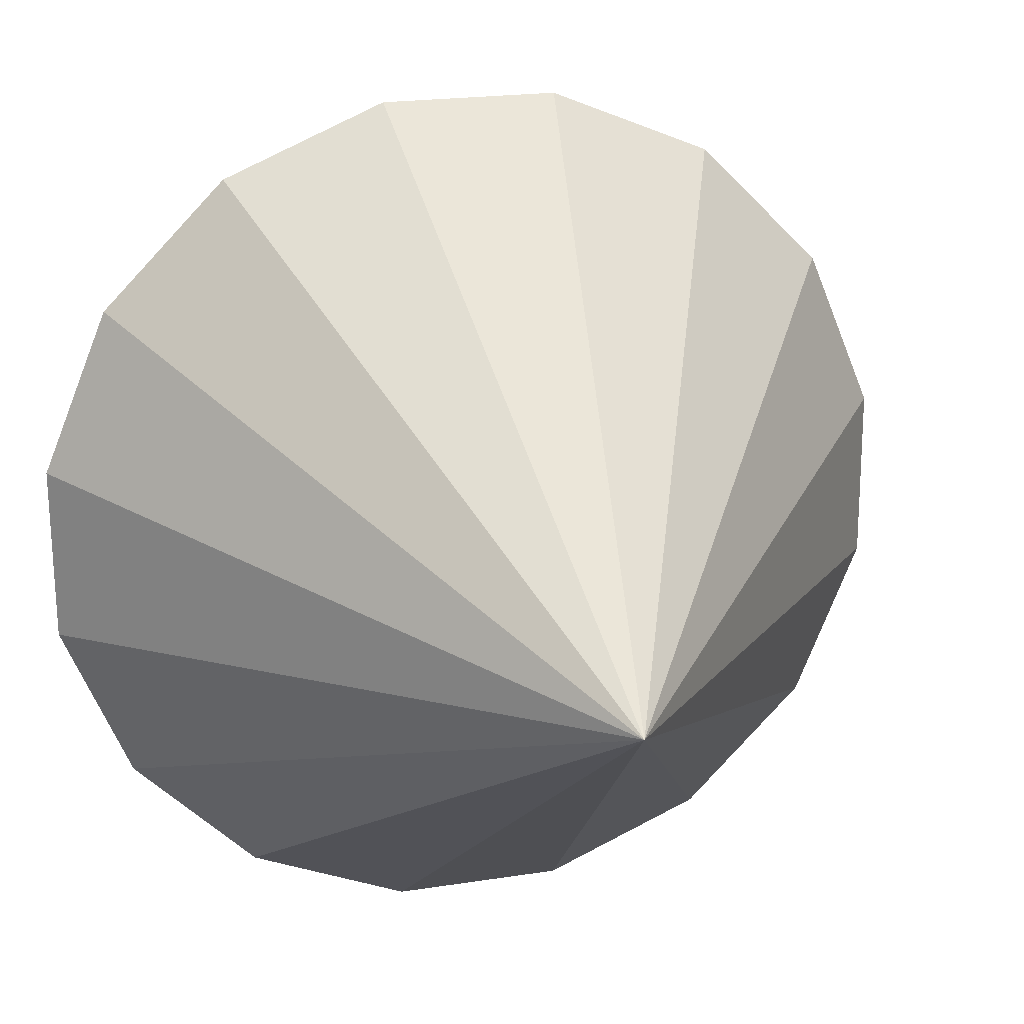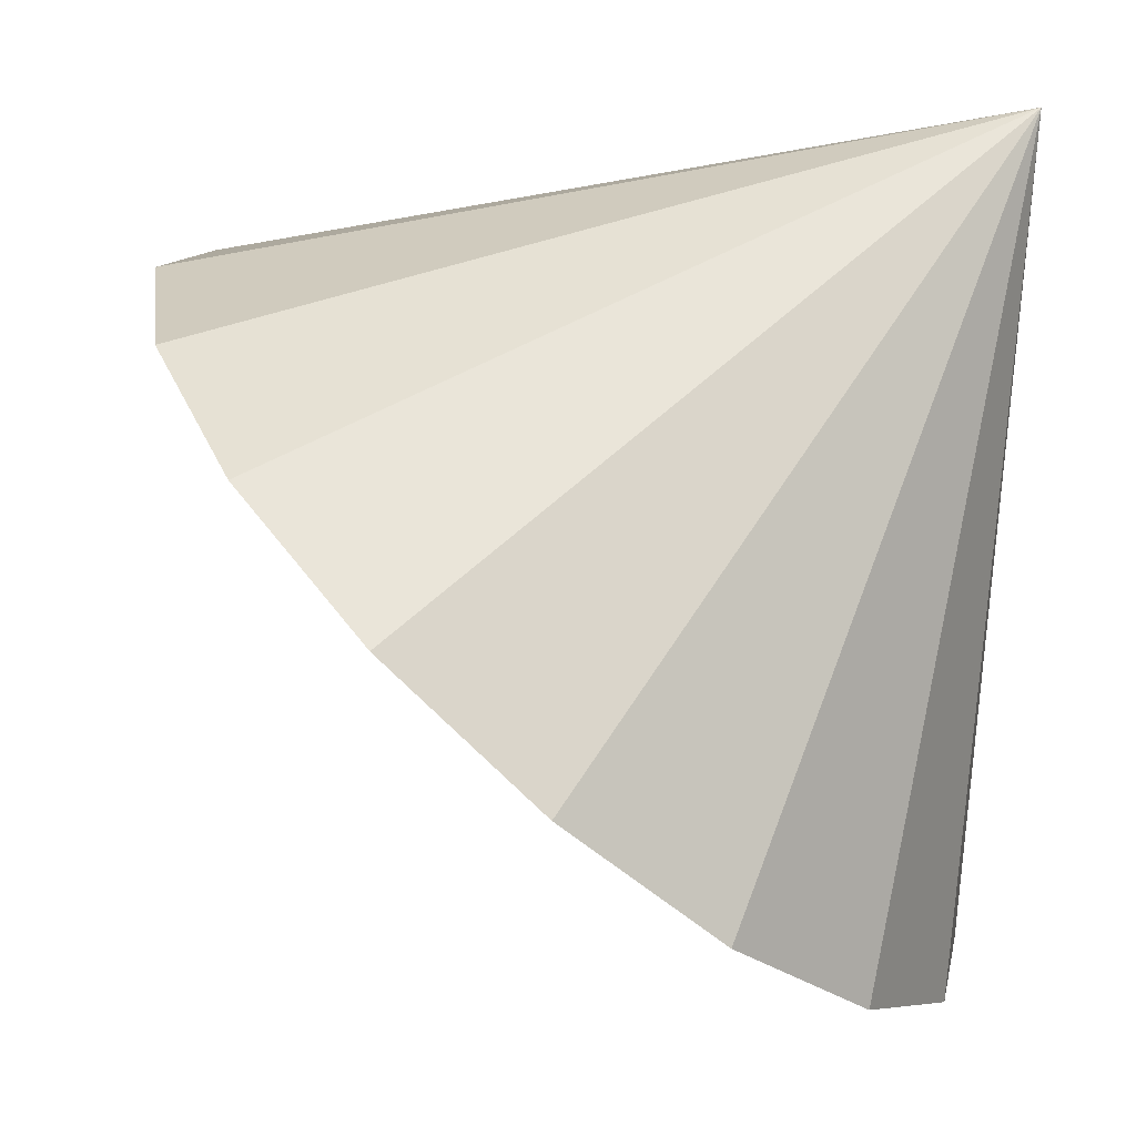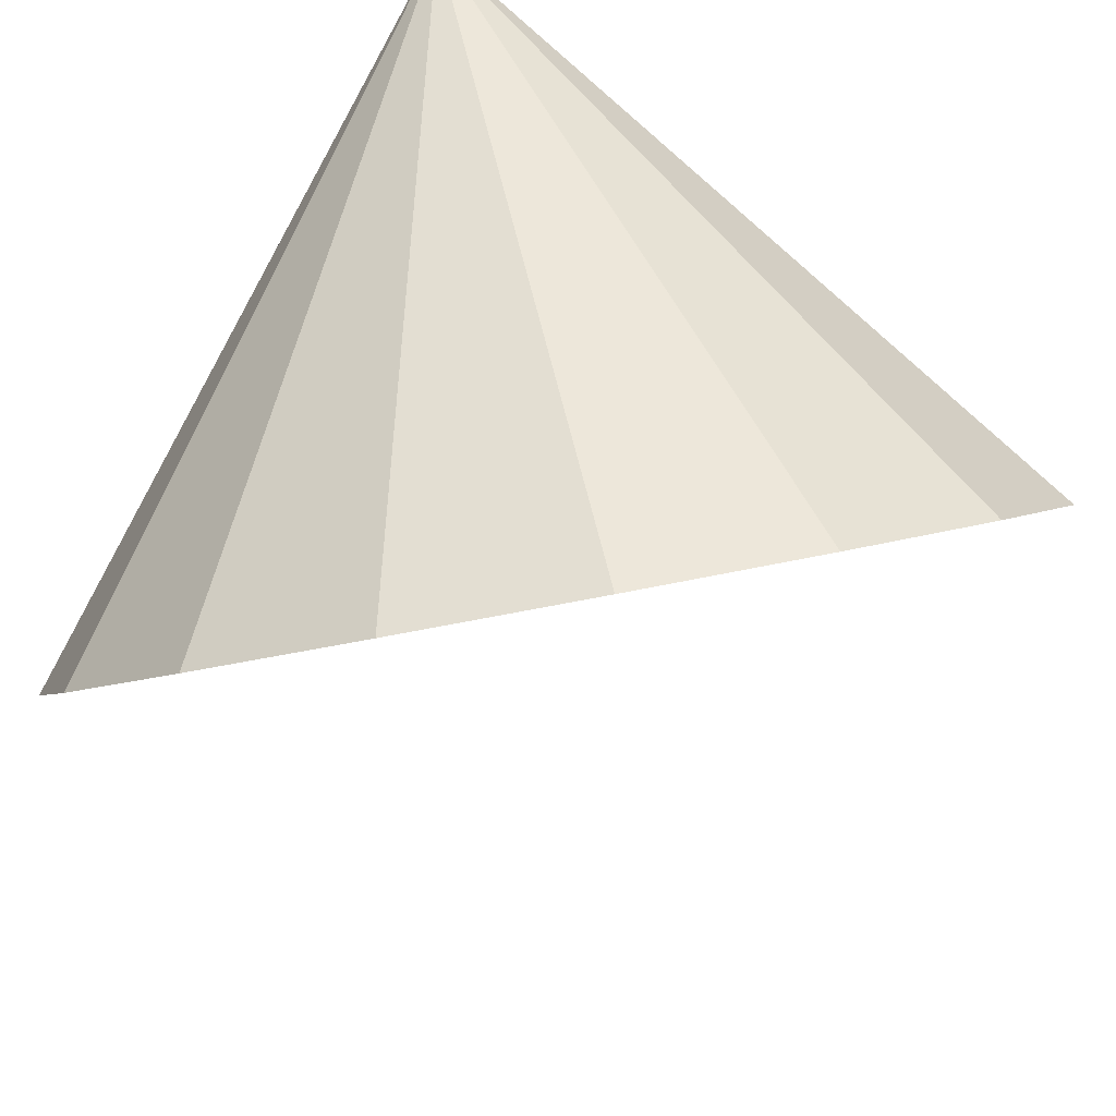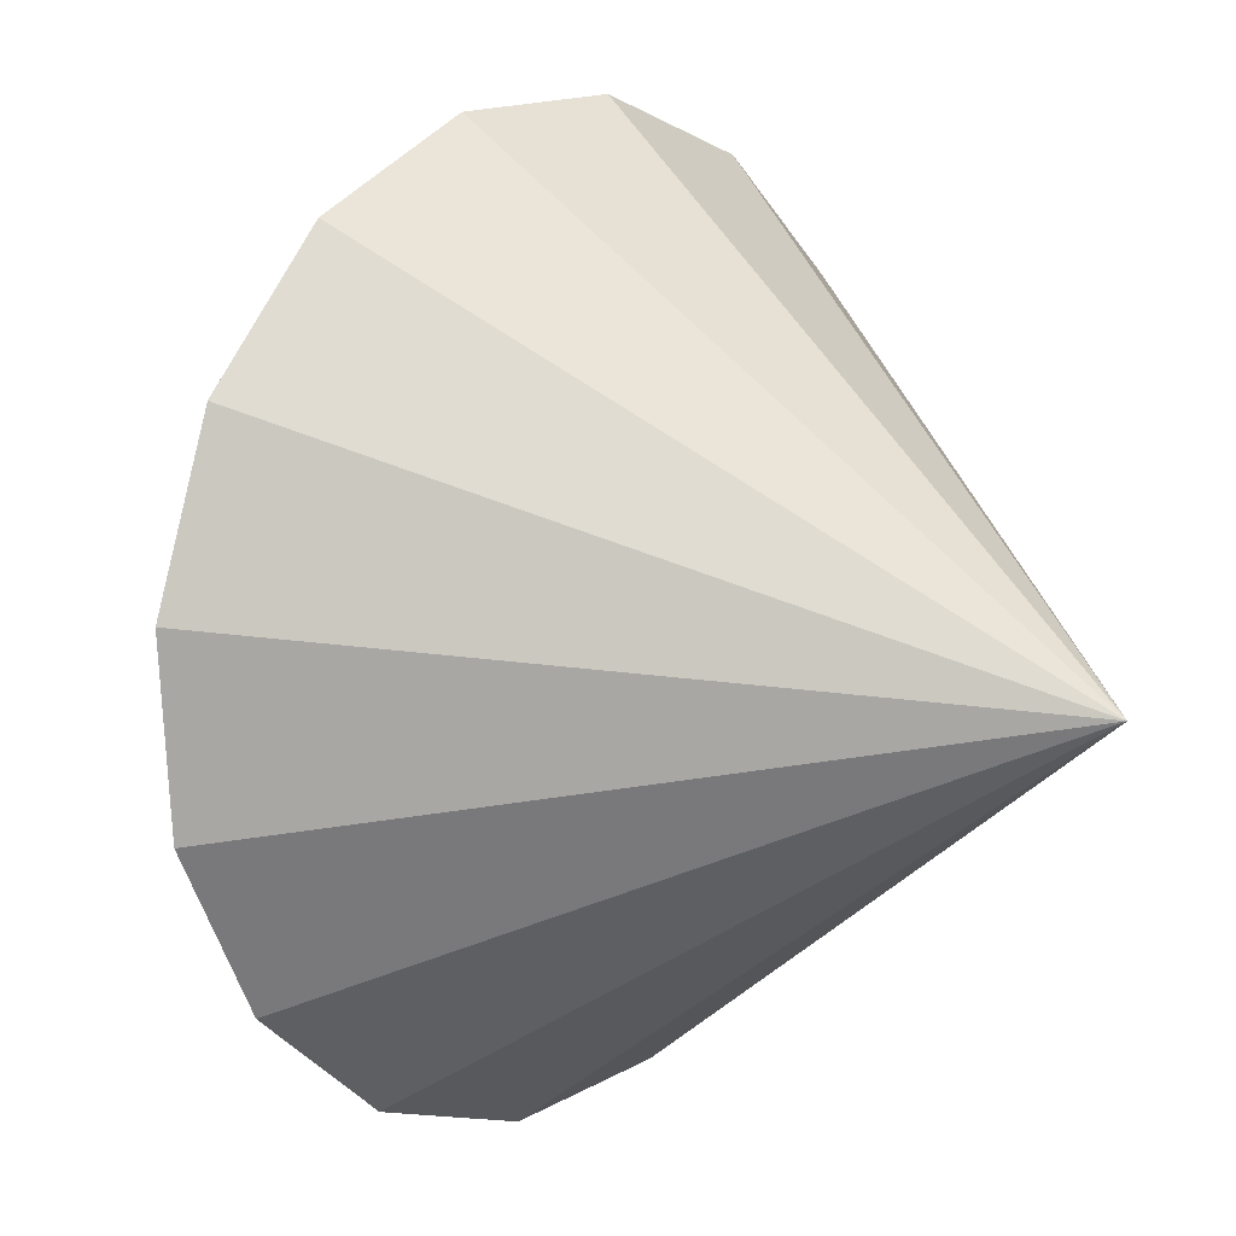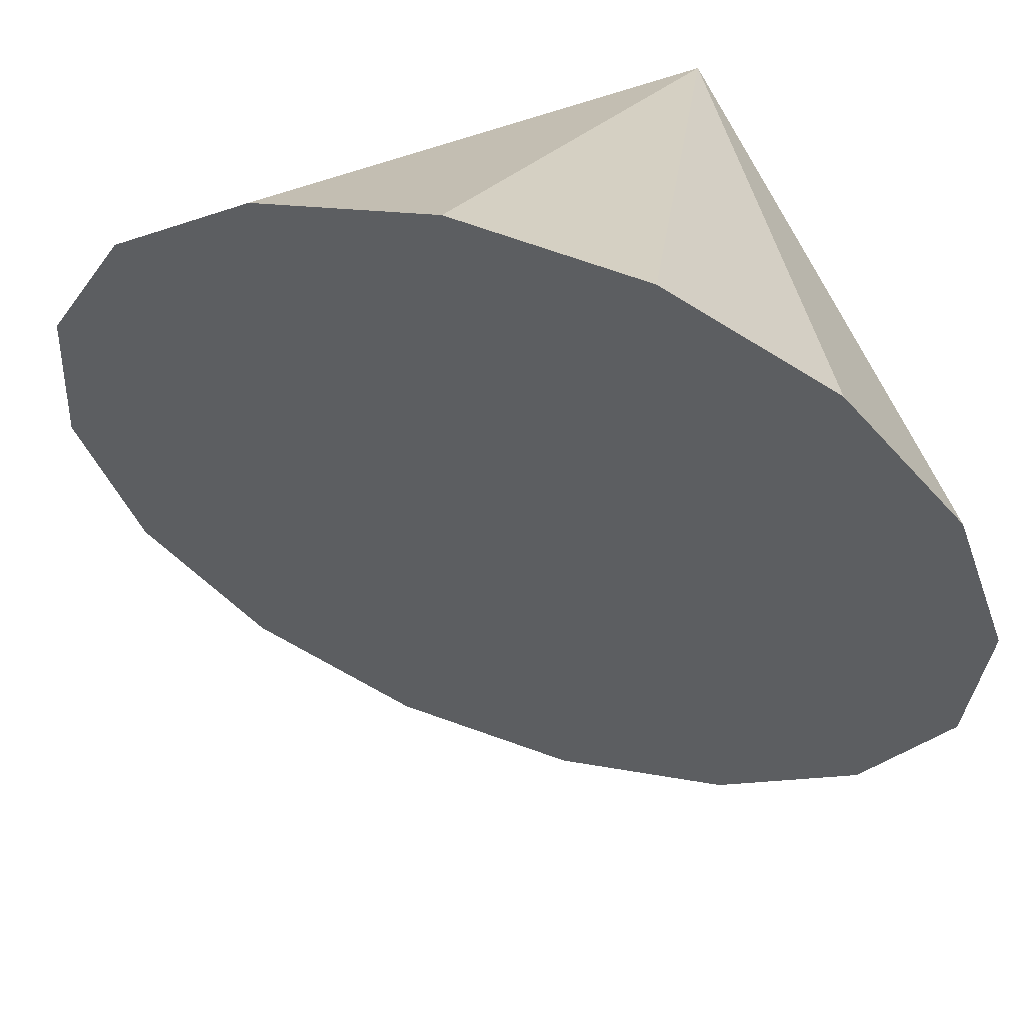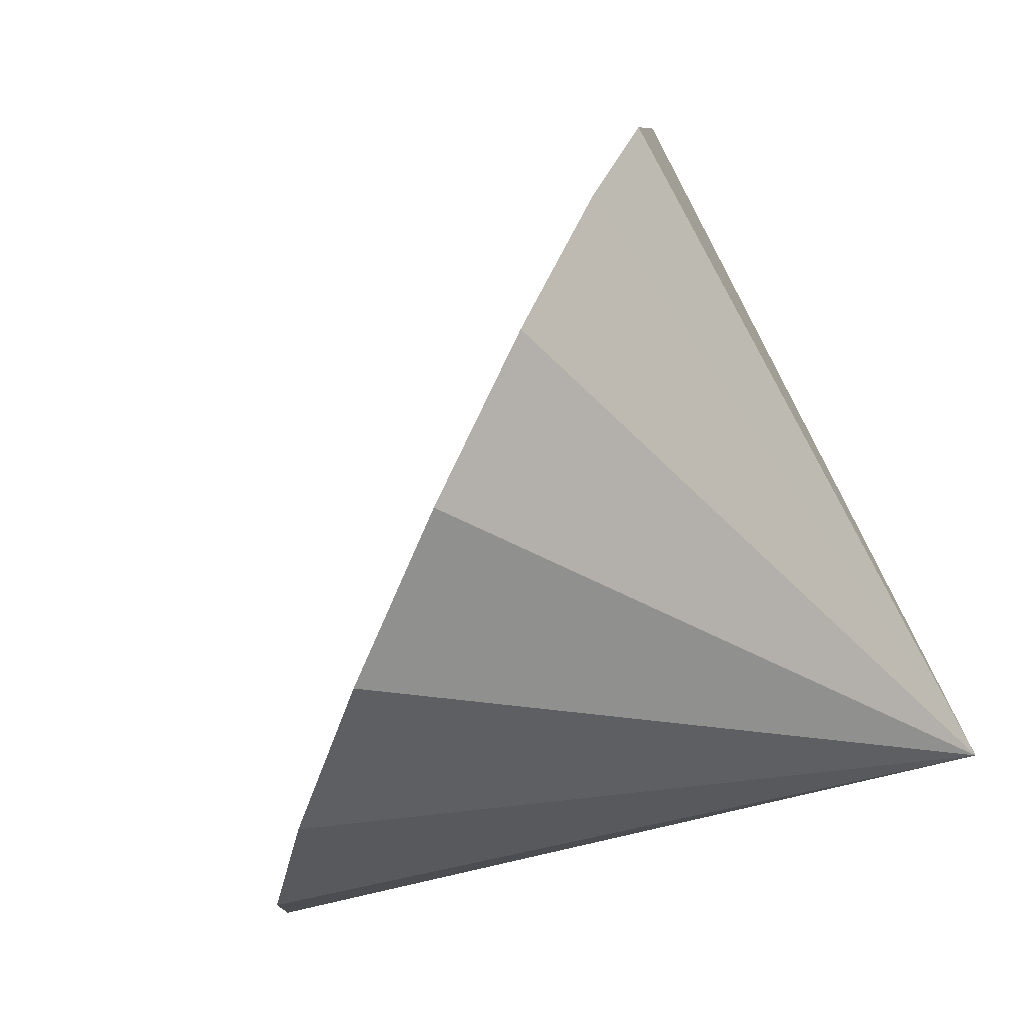
<metadata>
{"format":"obj","ext":"obj","renderer":"f3d","projection":"perspective","resolution":1024,"background":"white","views":[{"elev":-1.7,"azim":-56.5,"up":"+Y"},{"elev":37.4,"azim":-168.3,"up":"+Z"},{"elev":43.1,"azim":106.0,"up":"+Z"},{"elev":-21.0,"azim":-92.5,"up":"+Y"},{"elev":-71.7,"azim":-86.9,"up":"+Z"},{"elev":23.8,"azim":-116.1,"up":"+Y"}]}
</metadata>
<code>
o Cone.020_Cone.1860
v 2.156 -2.677 -3.184
v 1.701 -2.321 -3.385
v 1.35 -1.822 -3.427
v 1.156 -1.255 -3.302
v 1.15 -0.7062 -3.031
v 1.331 -0.2601 -2.653
v 1.673 0.01595 -2.227
v 2.124 0.07977 -1.818
v 2.614 -0.0783 -1.487
v 3.069 -0.4342 -1.285
v 3.42 -0.9338 -1.244
v 1.187 -2.1 -0.9056
v 3.614 -1.501 -1.368
v 3.62 -2.049 -1.64
v 3.439 -2.496 -2.017
v 3.097 -2.772 -2.443
v 2.646 -2.835 -2.853
f 1 12 2
f 2 12 3
f 3 12 4
f 4 12 5
f 5 12 6
f 6 12 7
f 7 12 8
f 8 12 9
f 9 12 10
f 10 12 11
f 11 12 13
f 13 12 14
f 14 12 15
f 15 12 16
f 16 12 17
f 17 12 1
f 4 8 13
f 17 1 2
f 2 3 4
f 4 5 6
f 6 7 8
f 8 9 10
f 10 11 8
f 11 13 8
f 13 14 15
f 15 16 17
f 17 2 4
f 4 6 8
f 13 15 17
f 17 4 13

</code>
